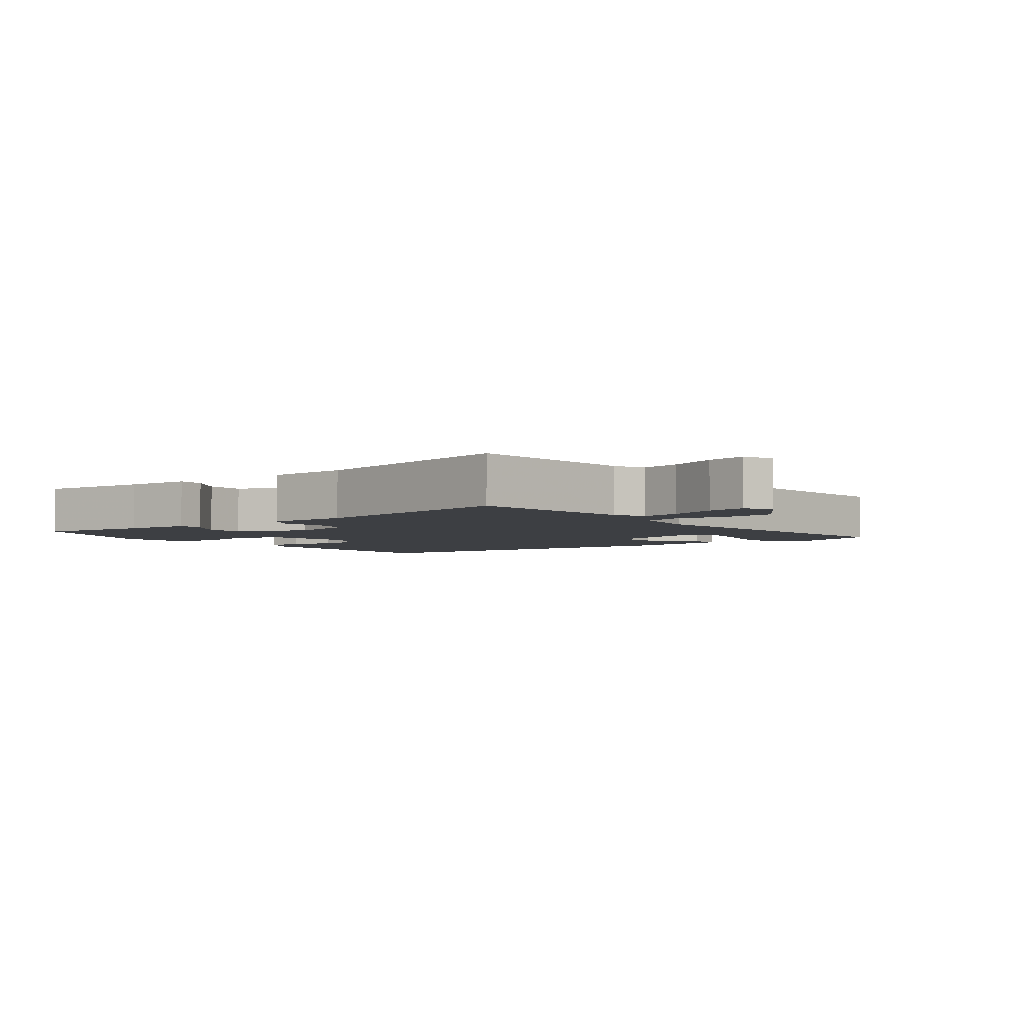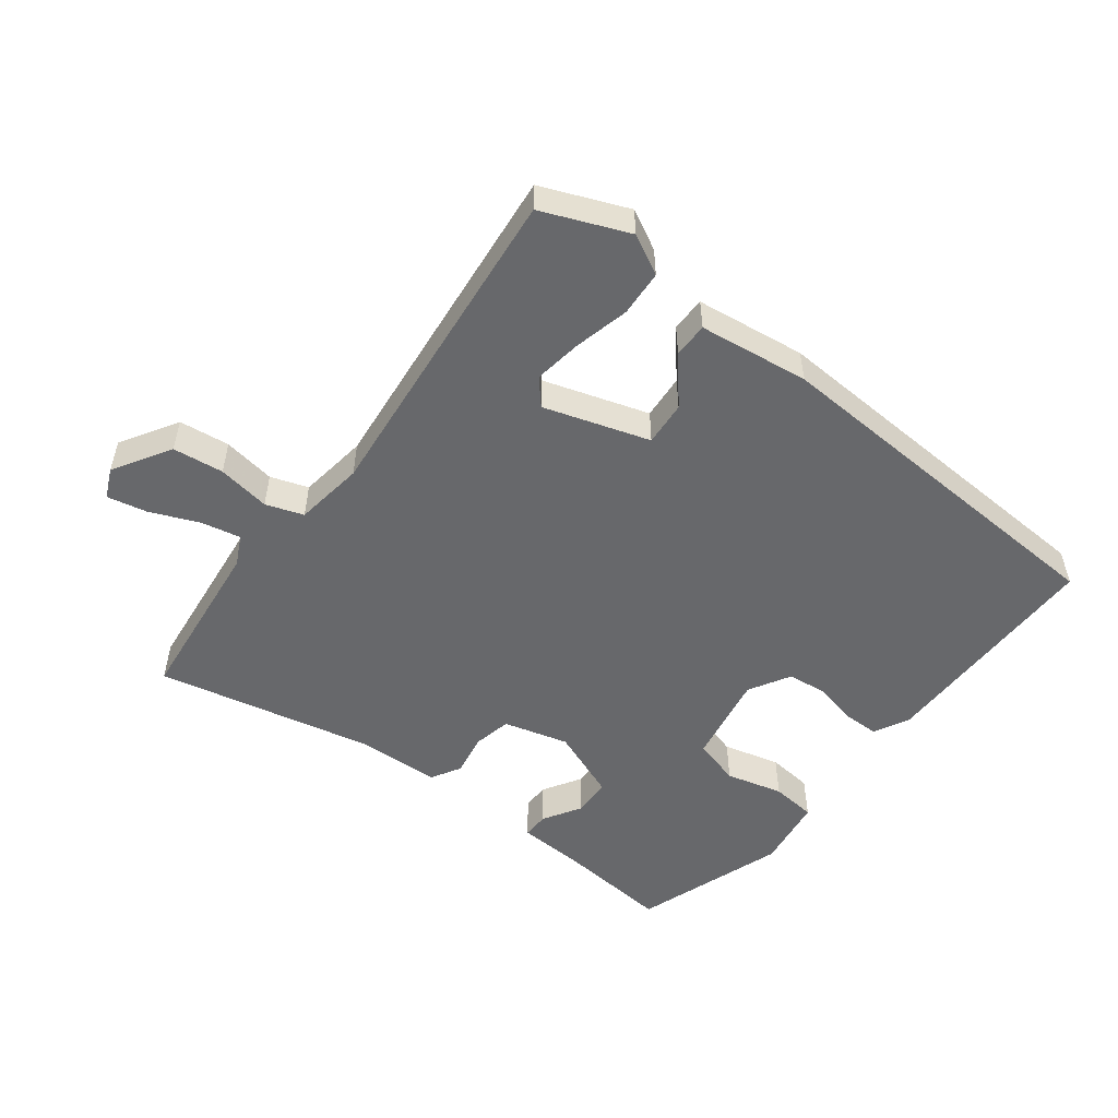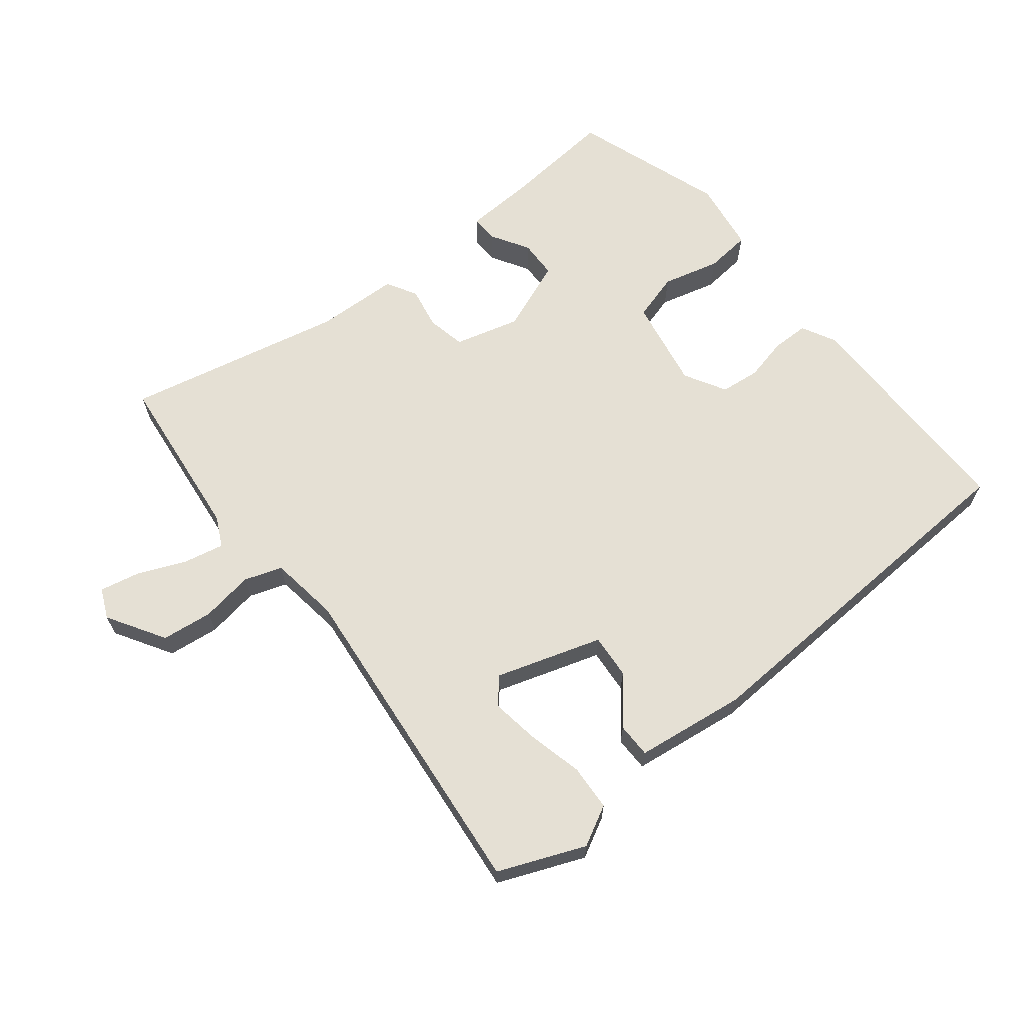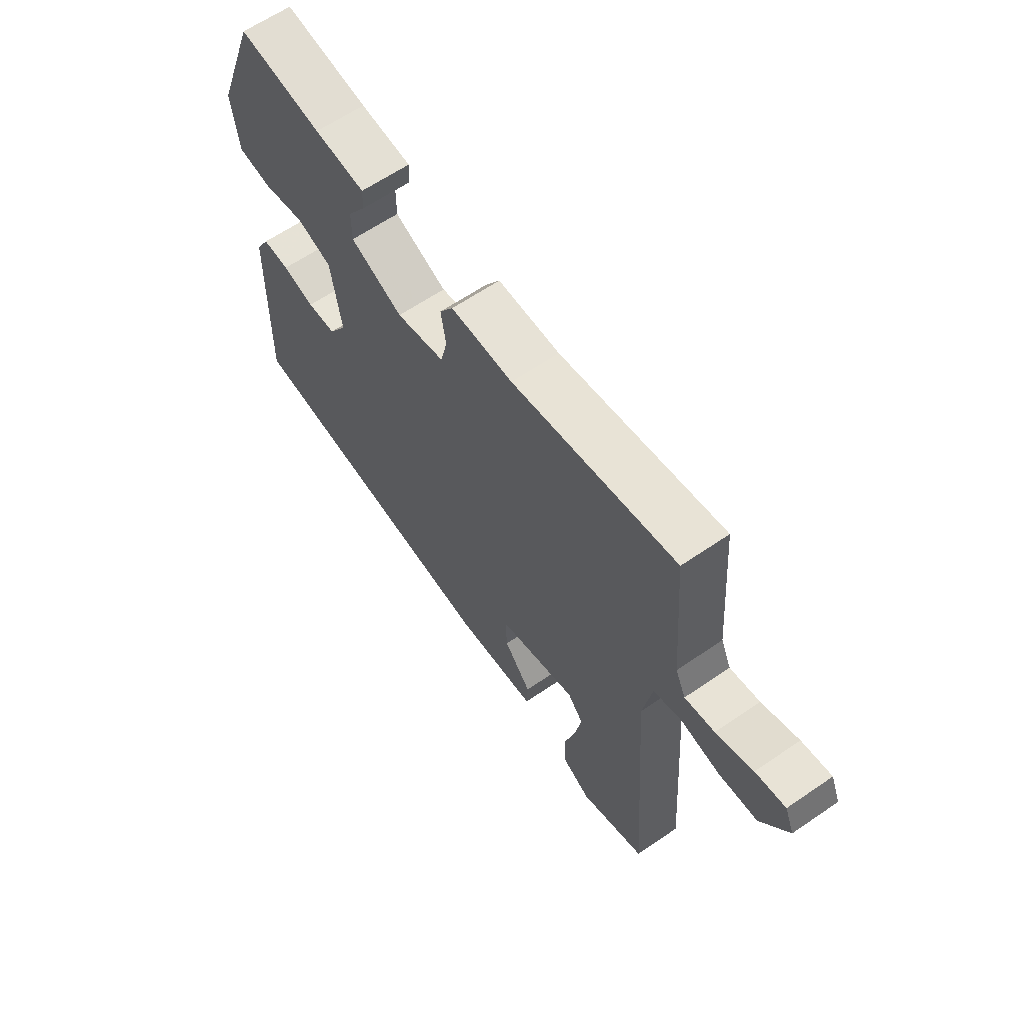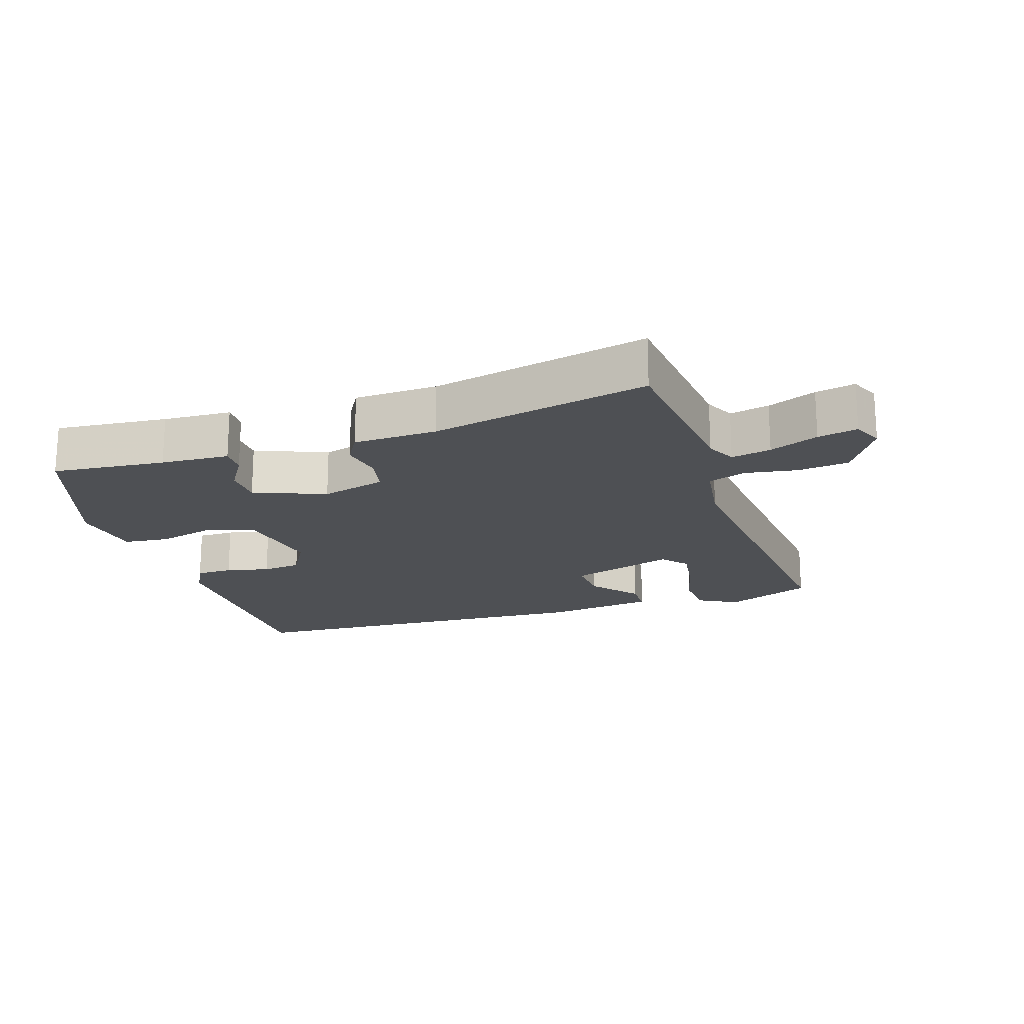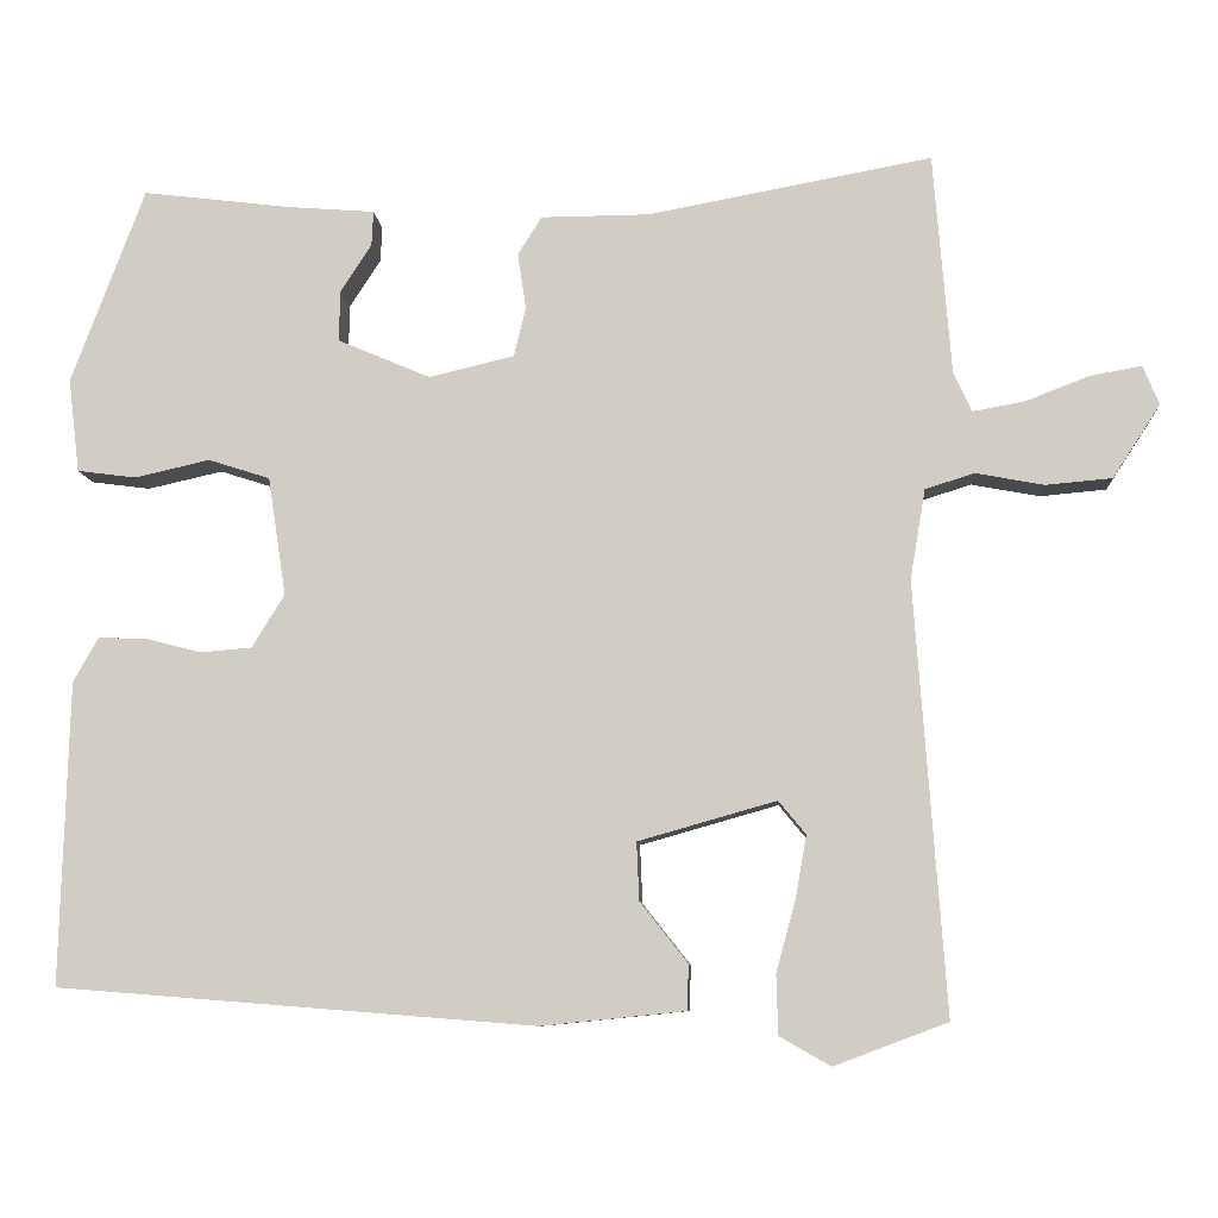
<metadata>
{"format":"obj","ext":"obj","renderer":"f3d","projection":"perspective","resolution":1024,"background":"white","views":[{"elev":-3.8,"azim":38.9,"up":"+Y"},{"elev":-52.4,"azim":144.2,"up":"+Y"},{"elev":65.4,"azim":143.2,"up":"+Y"},{"elev":63.2,"azim":55.3,"up":"+Z"},{"elev":-19.0,"azim":19.5,"up":"+Y"},{"elev":-8.4,"azim":3.9,"up":"+Z"}]}
</metadata>
<code>
v -0.426 0.07 0.509
v -0.254 0.07 0.488
v -0.15 0.07 0.48
v -0.152 0.07 0.439
v -0.189 0.07 0.382
v -0.189 0.07 0.323
v -0.081 0.07 0.277
v 0.019 0.07 0.301
v 0.033 0.07 0.359
v 0.023 0.07 0.424
v 0.051 0.07 0.469
v 0.178 0.07 0.47
v 0.512 0.07 0.532
v 0.533 0.07 0.272
v 0.554 0.07 0.226
v 0.615 0.07 0.237
v 0.69 0.07 0.266
v 0.751 0.07 0.277
v 0.77 0.07 0.231
v 0.714 0.07 0.145
v 0.636 0.07 0.138
v 0.556 0.07 0.153
v 0.498 0.07 0.135
v 0.48 0.07 0.029
v 0.516 0.07 -0.475
v 0.383 0.07 -0.525
v 0.323 0.07 -0.491
v 0.321 0.07 -0.421
v 0.344 0.07 -0.337
v 0.357 0.07 -0.264
v 0.325 0.07 -0.225
v 0.163 0.07 -0.271
v 0.166 0.07 -0.339
v 0.222 0.07 -0.41
v 0.22 0.07 -0.463
v 0.051 0.07 -0.48
v -0.508 0.07 -0.436
v -0.498 0.07 -0.082
v -0.469 0.07 -0.03
v -0.413 0.07 -0.031
v -0.347 0.07 -0.048
v -0.287 0.07 -0.043
v -0.249 0.07 0.019
v -0.27 0.07 0.158
v -0.342 0.07 0.181
v -0.43 0.07 0.161
v -0.499 0.07 0.17
v -0.512 0.07 0.28
v -0.426 0 0.509
v -0.254 0 0.488
v -0.15 0 0.48
v -0.152 0 0.439
v -0.189 0 0.382
v -0.189 0 0.323
v -0.081 0 0.277
v 0.019 0 0.301
v 0.033 0 0.359
v 0.023 0 0.424
v 0.051 0 0.469
v 0.178 0 0.47
v 0.512 0 0.532
v 0.533 0 0.272
v 0.554 0 0.226
v 0.615 0 0.237
v 0.69 0 0.266
v 0.751 0 0.277
v 0.77 0 0.231
v 0.714 0 0.145
v 0.636 0 0.138
v 0.556 0 0.153
v 0.498 0 0.135
v 0.48 0 0.029
v 0.516 0 -0.475
v 0.383 0 -0.525
v 0.323 0 -0.491
v 0.321 0 -0.421
v 0.344 0 -0.337
v 0.357 0 -0.264
v 0.325 0 -0.225
v 0.163 0 -0.271
v 0.166 0 -0.339
v 0.222 0 -0.41
v 0.22 0 -0.463
v 0.051 0 -0.48
v -0.508 0 -0.436
v -0.498 0 -0.082
v -0.469 0 -0.03
v -0.413 0 -0.031
v -0.347 0 -0.048
v -0.287 0 -0.043
v -0.249 0 0.019
v -0.27 0 0.158
v -0.342 0 0.181
v -0.43 0 0.161
v -0.499 0 0.17
v -0.512 0 0.28
f 45 46 47 48
f 44 45 48 1
f 38 39 40 41
f 38 41 42
f 37 38 42
f 36 37 42 43
f 33 34 35 36
f 32 33 36 43
f 26 27 28 29
f 24 25 26 29
f 23 24 29 30
f 19 20 21 22
f 19 22 23
f 16 17 18 19
f 15 16 19 23
f 14 15 23
f 12 13 14 23
f 9 10 11 12
f 8 9 12 23
f 7 8 23 30
f 2 3 4 5
f 44 1 2 5
f 44 5 6
f 31 32 43 44
f 31 44 6 7
f 7 30 31
f 96 95 94 93
f 49 96 93 92
f 89 88 87 86
f 90 89 86
f 90 86 85
f 91 90 85 84
f 84 83 82 81
f 91 84 81 80
f 77 76 75 74
f 77 74 73 72
f 78 77 72 71
f 70 69 68 67
f 71 70 67
f 67 66 65 64
f 71 67 64 63
f 71 63 62
f 71 62 61 60
f 60 59 58 57
f 71 60 57 56
f 78 71 56 55
f 53 52 51 50
f 53 50 49 92
f 54 53 92
f 92 91 80 79
f 55 54 92 79
f 79 78 55
f 1 49 50 2
f 2 50 51 3
f 3 51 52 4
f 4 52 53 5
f 5 53 54 6
f 6 54 55 7
f 7 55 56 8
f 8 56 57 9
f 9 57 58 10
f 10 58 59 11
f 11 59 60 12
f 12 60 61 13
f 13 61 62 14
f 14 62 63 15
f 15 63 64 16
f 16 64 65 17
f 17 65 66 18
f 18 66 67 19
f 19 67 68 20
f 20 68 69 21
f 21 69 70 22
f 22 70 71 23
f 23 71 72 24
f 24 72 73 25
f 25 73 74 26
f 26 74 75 27
f 27 75 76 28
f 28 76 77 29
f 29 77 78 30
f 30 78 79 31
f 31 79 80 32
f 32 80 81 33
f 33 81 82 34
f 34 82 83 35
f 35 83 84 36
f 36 84 85 37
f 37 85 86 38
f 38 86 87 39
f 39 87 88 40
f 40 88 89 41
f 41 89 90 42
f 42 90 91 43
f 43 91 92 44
f 44 92 93 45
f 45 93 94 46
f 46 94 95 47
f 47 95 96 48
f 48 96 49 1

</code>
